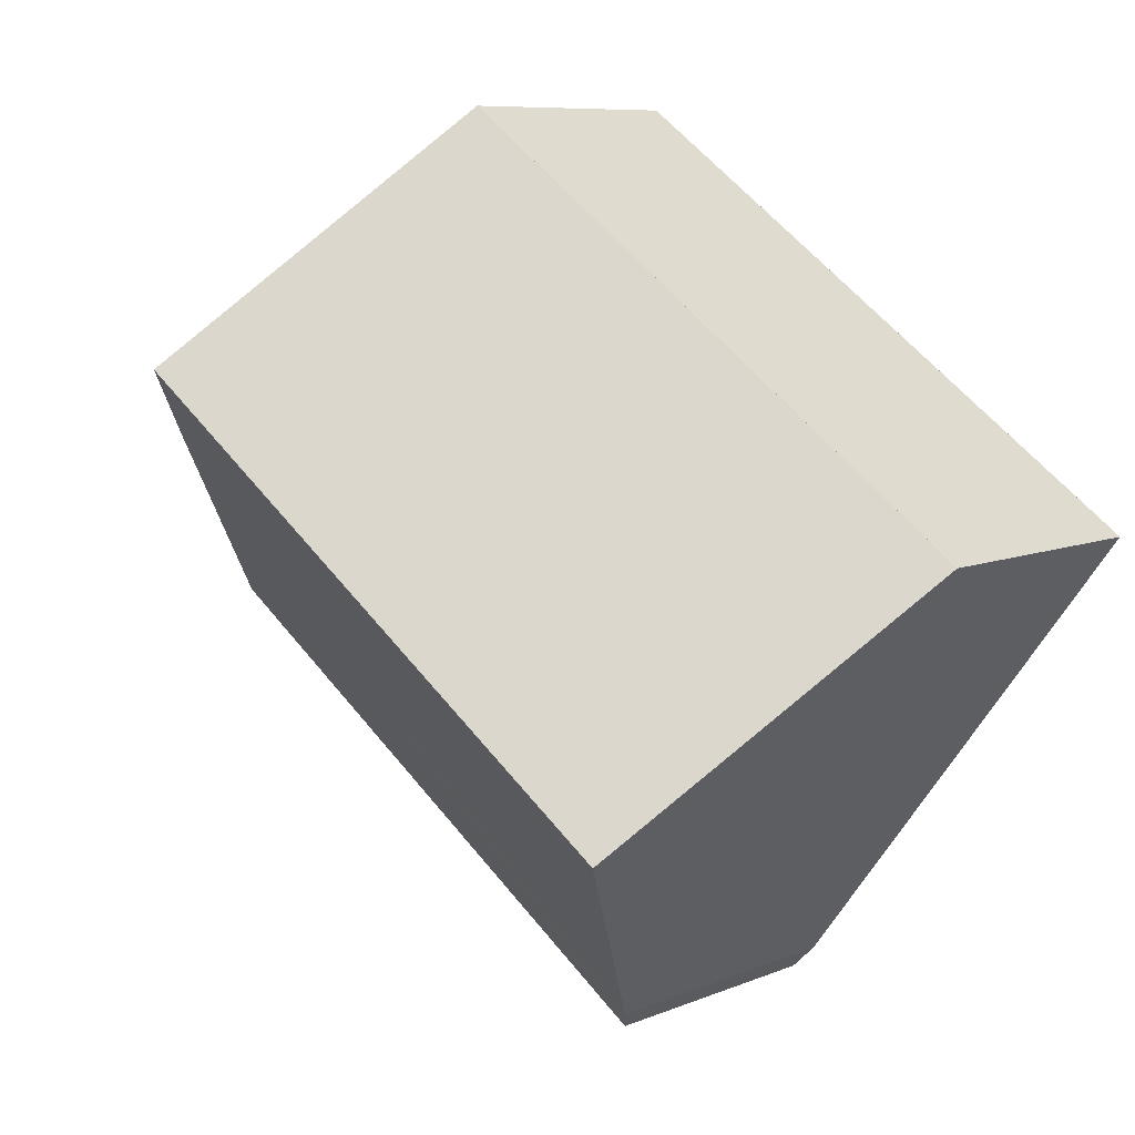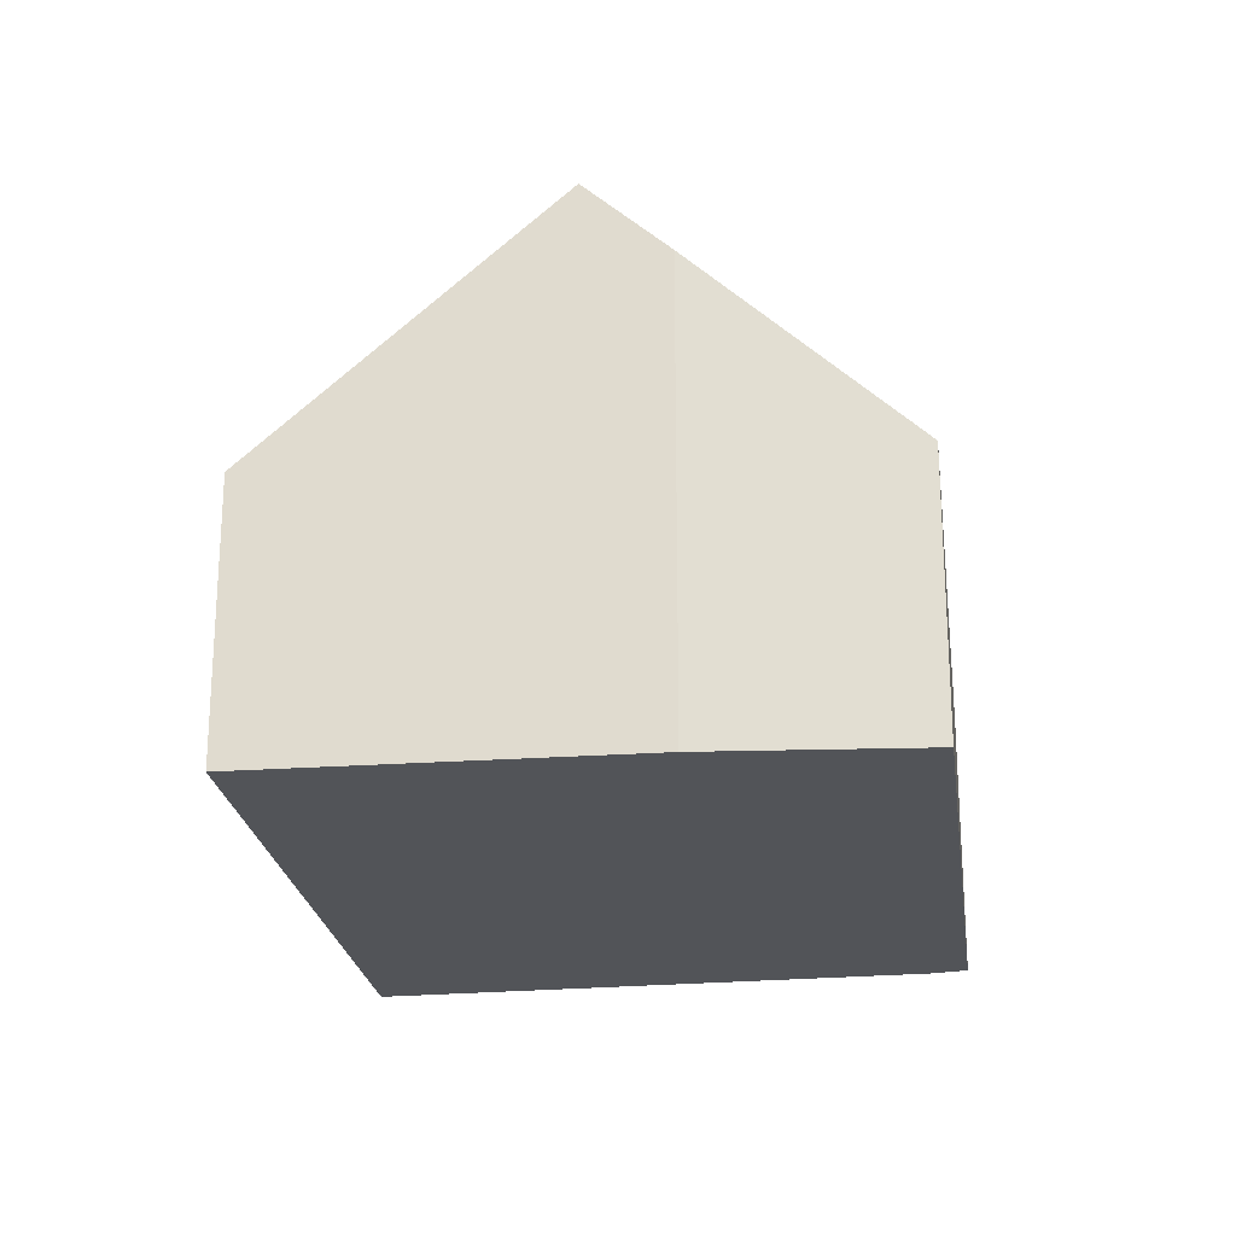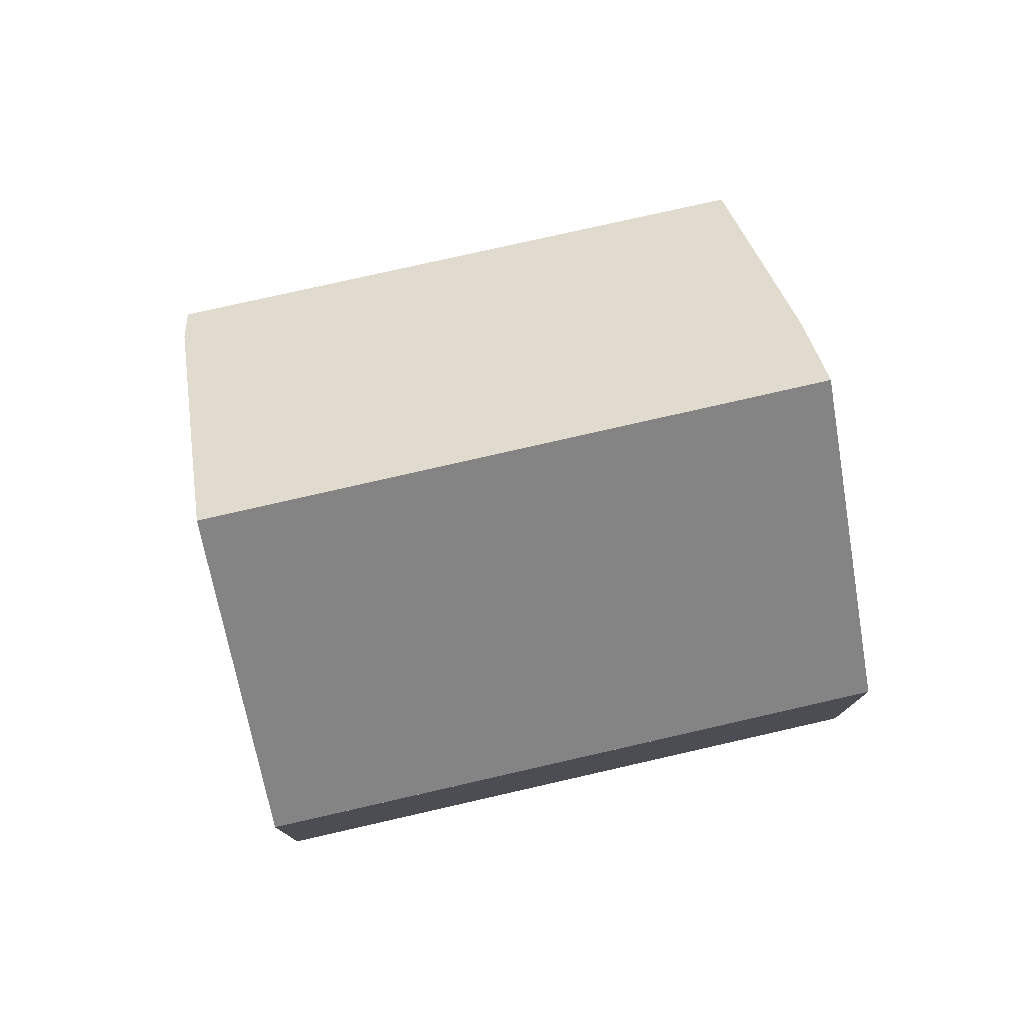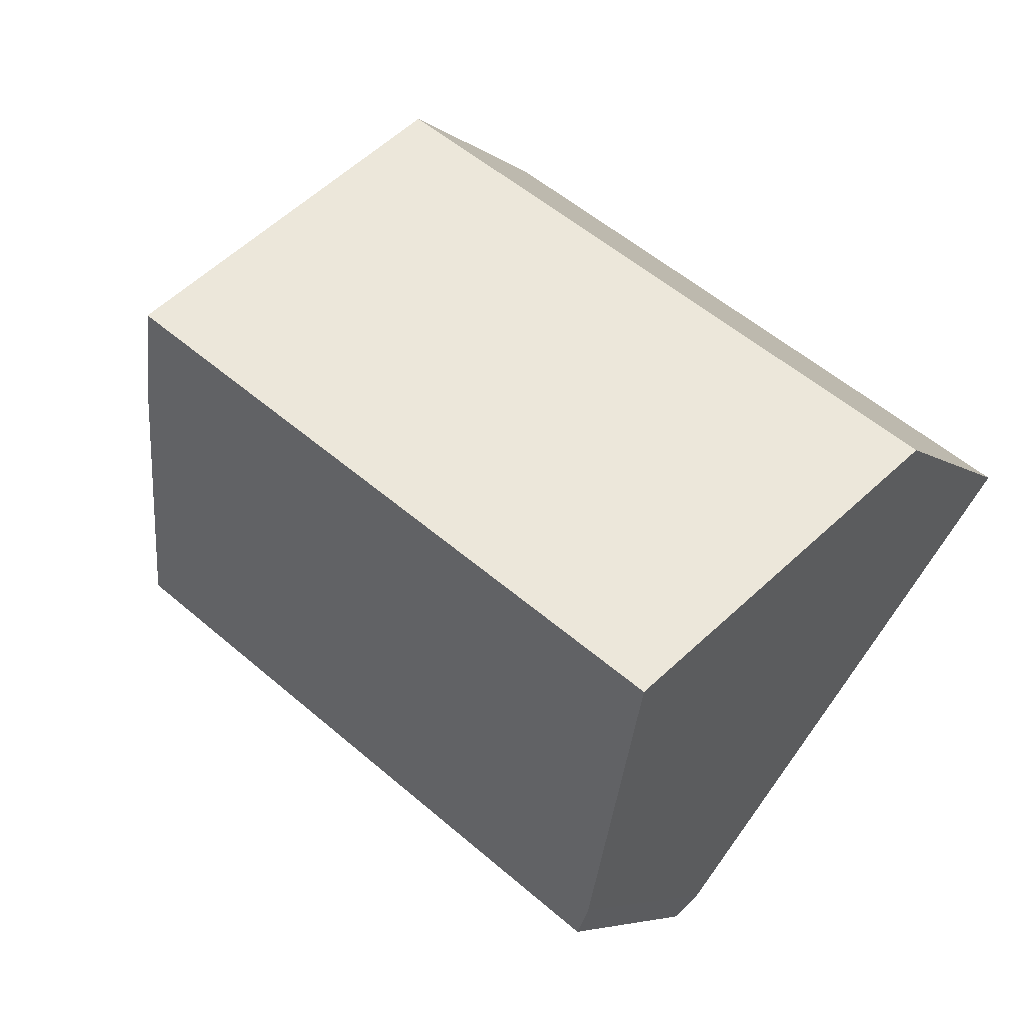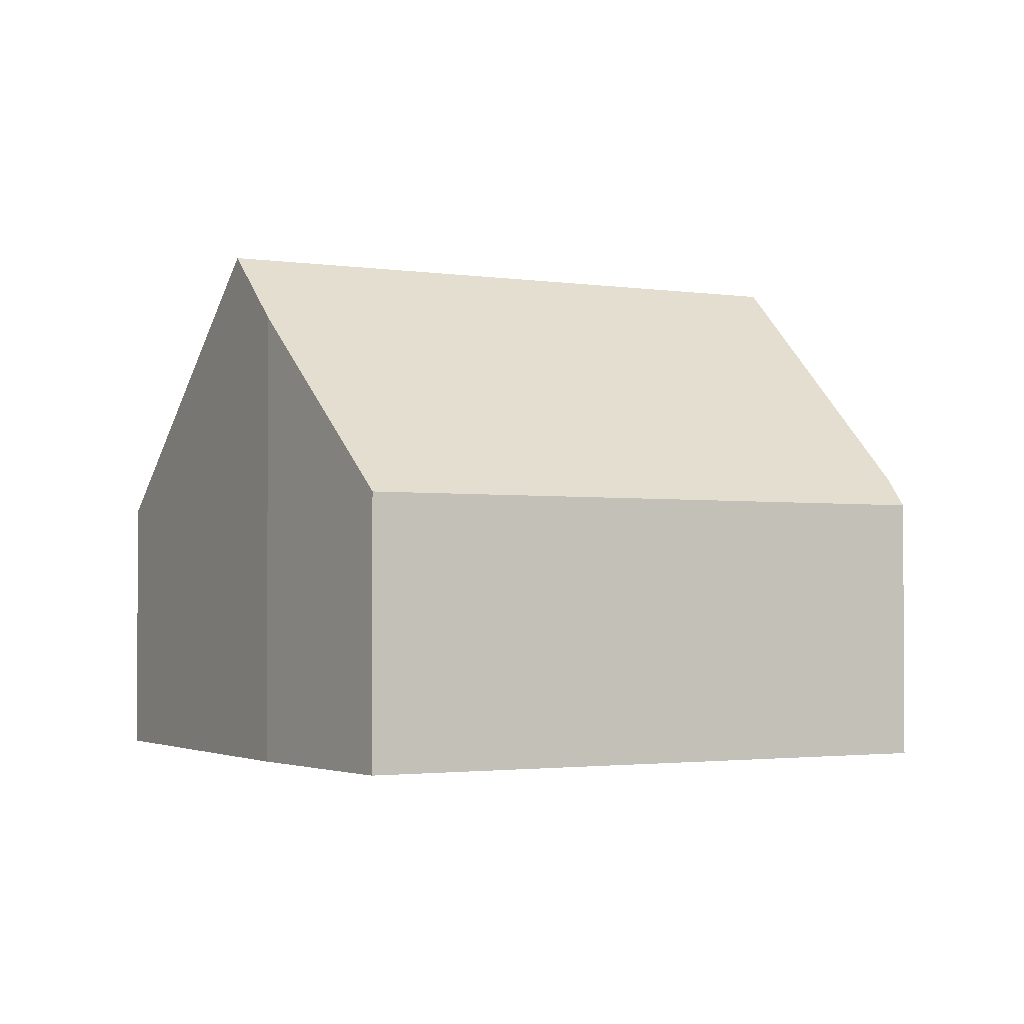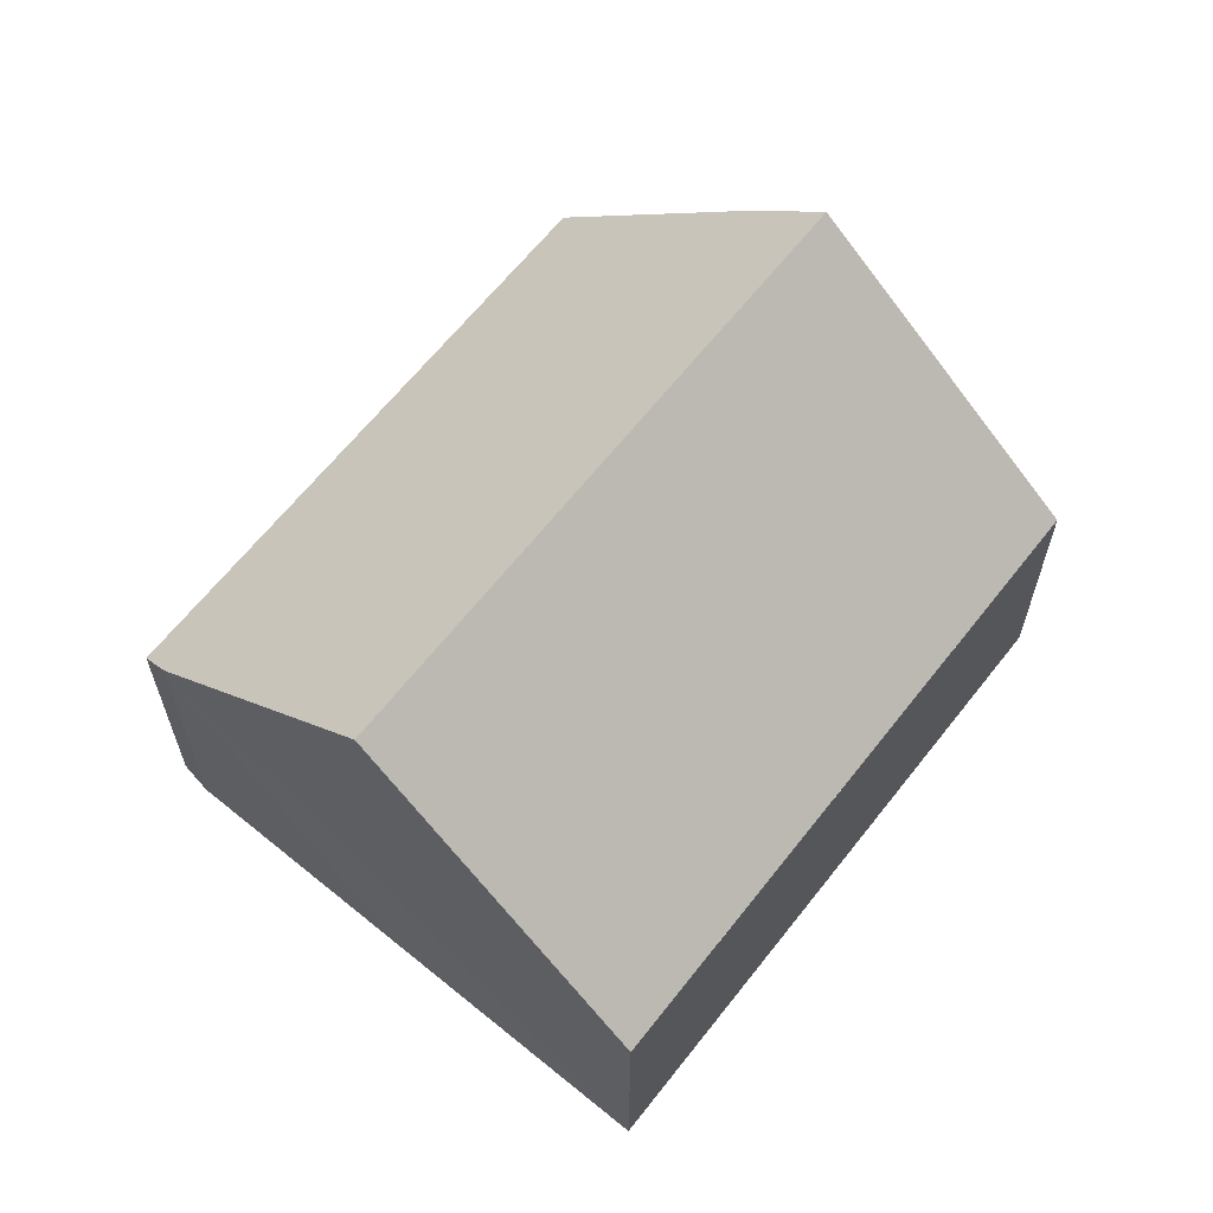
<metadata>
{"format":"obj","ext":"obj","renderer":"f3d","projection":"perspective","resolution":1024,"background":"white","views":[{"elev":8.2,"azim":-138.7,"up":"+Z"},{"elev":-23.3,"azim":62.0,"up":"+Y"},{"elev":78.5,"azim":-48.3,"up":"+Y"},{"elev":-5.6,"azim":-154.2,"up":"+Z"},{"elev":-2.0,"azim":115.7,"up":"+Y"},{"elev":64.2,"azim":-87.4,"up":"+Y"}]}
</metadata>
<code>
v  4.815 3.54 -6.289
v  10.17 6.044 1.049
v  11.63 3.563 -1.4
v  4.48 3.935 -5.971
v  2.373 7 -3.163
v  9.547 7 1.948
v  0.772 4.671 -1.029
v  7.288 3.548 5.192
v  0 3.548 2.173e-16
v  0.064 3.548 0.046
v  0 0 0
v  0.772 6.301e-17 -1.029
v  2.373 1.937e-16 -3.163
v  4.48 3.656e-16 -5.971
v  4.815 3.851e-16 -6.289
v  7.288 -3.179e-16 5.192
v  0.064 -2.817e-18 0.046
v  10.17 -6.423e-17 1.049
v  9.547 -1.193e-16 1.948
v  11.63 8.573e-17 -1.4
g defaultobject
f 1 2 3
f 2 1 4
f 2 4 5
f 2 5 6
f 7 6 5
f 6 7 8
f 8 7 9
f 8 9 10
f 7 11 9
f 11 7 5
f 11 5 4
f 11 4 12
f 12 4 13
f 13 4 14
f 1 14 4
f 14 1 15
f 11 10 9
f 10 11 8
f 8 11 16
f 16 11 17
f 16 6 8
f 6 16 2
f 2 16 18
f 18 16 19
f 18 3 2
f 3 18 20
f 20 1 3
f 1 20 15
f 12 17 11
f 17 12 16
f 16 12 19
f 19 12 13
f 19 13 14
f 19 14 18
f 18 14 20
f 20 14 15

</code>
